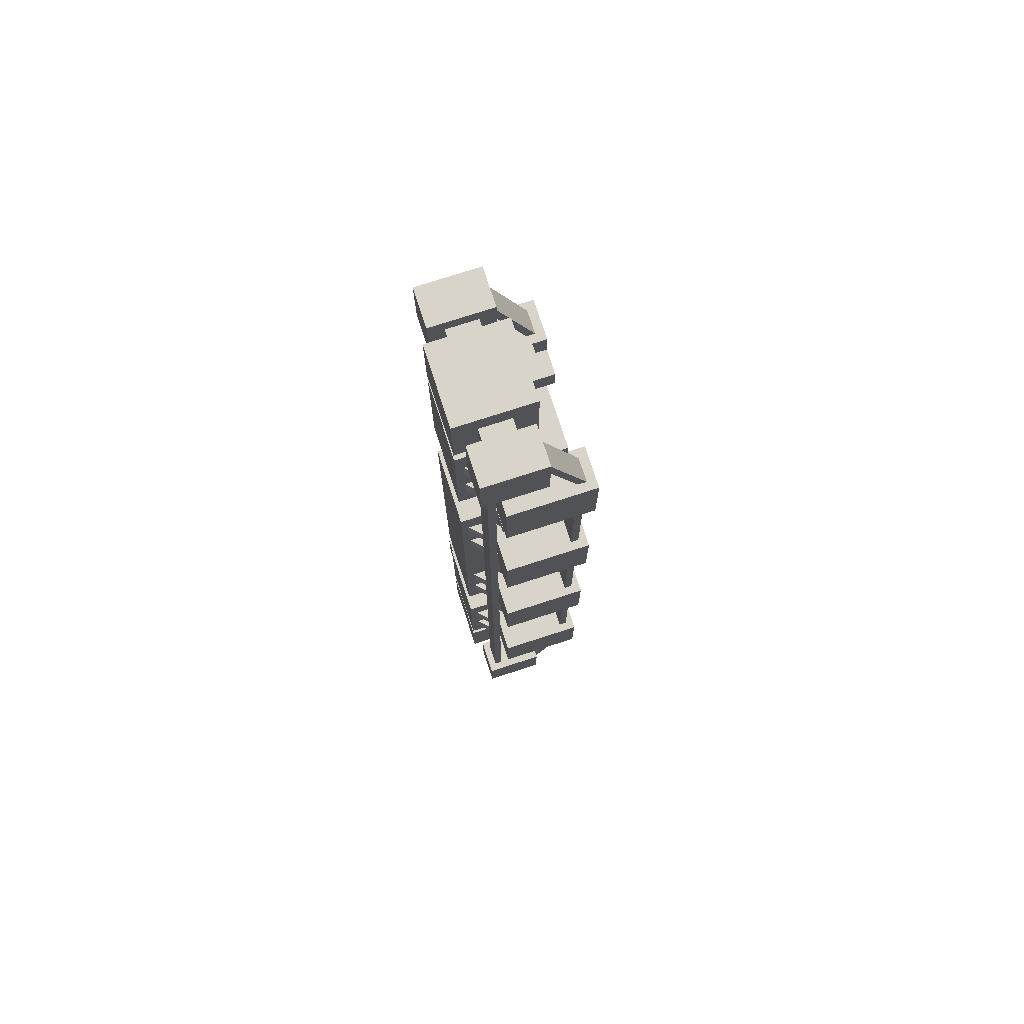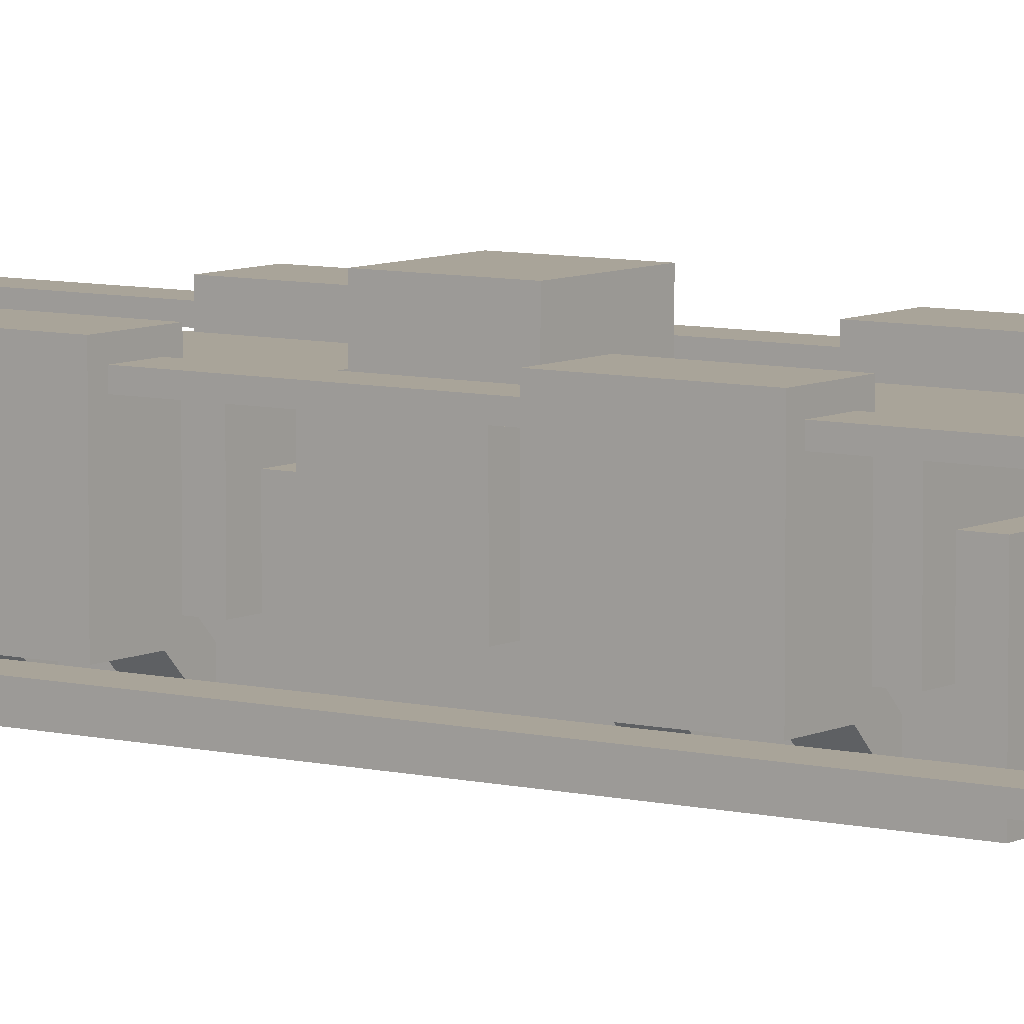
<metadata>
{"format":"obj","ext":"obj","renderer":"f3d","projection":"perspective","resolution":1024,"background":"white","views":[{"elev":75.3,"azim":72.0,"up":"+Z"},{"elev":7.3,"azim":125.3,"up":"+Y"}]}
</metadata>
<code>
o cube.062
v 0.25 1.5 0.25
v 0.25 1.5 -0.25
v 0.25 1.25 0.25
v 0.25 1.25 -0.25
v -0.25 1.5 -0.25
v -0.25 1.5 0.25
v -0.25 1.25 -0.25
v -0.25 1.25 0.25
v 0.4375 0.875 -3.5
v 0.4375 0.875 -3.75
v 0.4375 0.625 -3.5
v 0.4375 0.625 -3.75
v 0.3125 0.875 -3.75
v 0.3125 0.875 -3.5
v 0.3125 0.625 -3.75
v 0.3125 0.625 -3.5
v -0.3125 0.875 -3.5
v -0.3125 0.875 -3.75
v -0.3125 0.625 -3.5
v -0.3125 0.625 -3.75
v -0.4375 0.875 -3.75
v -0.4375 0.875 -3.5
v -0.4375 0.625 -3.75
v -0.4375 0.625 -3.5
v 0.125 0.875 -3.188
v 0.125 0.875 -3.312
v 0.125 0.625 -3.188
v 0.125 0.625 -3.312
v -0.125 0.875 -3.312
v -0.125 0.875 -3.188
v -0.125 0.625 -3.312
v -0.125 0.625 -3.188
v 0.125 0.875 -1.438
v 0.125 0.875 -2.062
v 0.125 0.625 -1.438
v 0.125 0.625 -2.062
v -0.125 0.875 -2.062
v -0.125 0.875 -1.438
v -0.125 0.625 -2.062
v -0.125 0.625 -1.438
v 0.6875 0.625 3.375
v 0.6875 0.625 -3.375
v 0.6875 0.5625 3.375
v 0.6875 0.5625 -3.375
v 0.5 0.625 -3.375
v 0.5 0.625 3.375
v 0.5 0.5625 -3.375
v 0.5 0.5625 3.375
v 0.6875 1.312 0.5625
v 0.6875 1.312 -0.5625
v 0.6875 1.25 0.5625
v 0.6875 1.25 -0.5625
v 0.5 1.312 -0.5625
v 0.5 1.312 0.5625
v 0.5 1.25 -0.5625
v 0.5 1.25 0.5625
v 0.6875 1.312 2.312
v 0.6875 1.312 1.188
v 0.6875 1.25 2.312
v 0.6875 1.25 1.188
v 0.5 1.312 1.188
v 0.5 1.312 2.312
v 0.5 1.25 1.188
v 0.5 1.25 2.312
v 0.6875 0.9777 3.746
v 0.6875 1.312 2.938
v 0.6875 0.9199 3.722
v 0.6875 1.255 2.914
v 0.5 1.312 2.938
v 0.5 0.9777 3.746
v 0.5 1.255 2.914
v 0.5 0.9199 3.722
v 0.75 1 3.875
v 0.75 1 3.375
v 0.75 0.5 3.875
v 0.75 0.5 3.375
v 0.4375 1 3.375
v 0.4375 1 3.875
v 0.4375 0.5 3.375
v 0.4375 0.5 3.875
v 0.3125 1.062 3.938
v 0.3125 1.062 3.312
v 0.3125 0.4375 3.938
v 0.3125 0.4375 3.312
v -0.3125 1.062 3.312
v -0.3125 1.062 3.938
v -0.3125 0.4375 3.312
v -0.3125 0.4375 3.938
v 0.09375 1.25 3.719
v 0.09375 1.25 3.531
v 0.09375 1.062 3.719
v 0.09375 1.062 3.531
v -0.09375 1.25 3.531
v -0.09375 1.25 3.719
v -0.09375 1.062 3.531
v -0.09375 1.062 3.719
v -0.4375 1 3.875
v -0.4375 1 3.375
v -0.4375 0.5 3.875
v -0.4375 0.5 3.375
v -0.75 1 3.375
v -0.75 1 3.875
v -0.75 0.5 3.375
v -0.75 0.5 3.875
v 0.75 1 -3.375
v 0.75 1 -3.875
v 0.75 0.5 -3.375
v 0.75 0.5 -3.875
v 0.4375 1 -3.875
v 0.4375 1 -3.375
v 0.4375 0.5 -3.875
v 0.4375 0.5 -3.375
v 0.3125 1.062 -3.312
v 0.3125 1.062 -3.938
v 0.3125 0.4375 -3.312
v 0.3125 0.4375 -3.938
v -0.3125 1.062 -3.938
v -0.3125 1.062 -3.312
v -0.3125 0.4375 -3.938
v -0.3125 0.4375 -3.312
v -0.4375 1 -3.375
v -0.4375 1 -3.875
v -0.4375 0.5 -3.375
v -0.4375 0.5 -3.875
v -0.75 1 -3.875
v -0.75 1 -3.375
v -0.75 0.5 -3.875
v -0.75 0.5 -3.375
v 0.09375 1.25 -3.531
v 0.09375 1.25 -3.719
v 0.09375 1.062 -3.531
v 0.09375 1.062 -3.719
v -0.09375 1.25 -3.719
v -0.09375 1.25 -3.531
v -0.09375 1.062 -3.719
v -0.09375 1.062 -3.531
v 0.4375 1.25 -2.188
v 0.4375 1.25 -3.062
v 0.4375 0.75 -2.188
v 0.4375 0.75 -3.062
v -0.4375 1.25 -3.062
v -0.4375 1.25 -2.188
v -0.4375 0.75 -3.062
v -0.4375 0.75 -2.188
v 0.7562 1.381 -2.306
v 0.7562 1.381 -2.944
v 0.7562 0.6813 -2.306
v 0.7562 0.6813 -2.944
v 0.4313 1.381 -2.944
v 0.4313 1.381 -2.306
v 0.4313 0.6813 -2.944
v 0.4313 0.6813 -2.306
v 0.3125 1.062 -2.062
v 0.3125 1.062 -3.188
v 0.3125 0.4375 -2.062
v 0.3125 0.4375 -3.188
v -0.3125 1.062 -3.188
v -0.3125 1.062 -2.062
v -0.3125 0.4375 -3.188
v -0.3125 0.4375 -2.062
v -0.4313 1.381 -2.306
v -0.4313 1.381 -2.944
v -0.4313 0.6813 -2.306
v -0.4313 0.6813 -2.944
v -0.7562 1.381 -2.944
v -0.7562 1.381 -2.306
v -0.7562 0.6813 -2.944
v -0.7562 0.6813 -2.306
v -0.2241 0.5884 -2.75
v -0.2241 0.5884 -2.938
v -0.3125 0.5 -2.75
v -0.3125 0.5 -2.938
v -0.4451 0.8094 -2.938
v -0.4451 0.8094 -2.75
v -0.5335 0.721 -2.938
v -0.5335 0.721 -2.75
v -0.2241 0.5884 -2.312
v -0.2241 0.5884 -2.5
v -0.3125 0.5 -2.312
v -0.3125 0.5 -2.5
v -0.4451 0.8094 -2.5
v -0.4451 0.8094 -2.312
v -0.5335 0.721 -2.5
v -0.5335 0.721 -2.312
v 0.4451 0.8094 -2.312
v 0.4451 0.8094 -2.5
v 0.5335 0.721 -2.312
v 0.5335 0.721 -2.5
v 0.2241 0.5884 -2.5
v 0.2241 0.5884 -2.312
v 0.3125 0.5 -2.5
v 0.3125 0.5 -2.312
v 0.4451 0.8094 -2.75
v 0.4451 0.8094 -2.938
v 0.5335 0.721 -2.75
v 0.5335 0.721 -2.938
v 0.2241 0.5884 -2.938
v 0.2241 0.5884 -2.75
v 0.3125 0.5 -2.938
v 0.3125 0.5 -2.75
v 0.4375 1.25 -0.4375
v 0.4375 1.25 -1.312
v 0.4375 0.75 -0.4375
v 0.4375 0.75 -1.312
v -0.4375 1.25 -1.312
v -0.4375 1.25 -0.4375
v -0.4375 0.75 -1.312
v -0.4375 0.75 -0.4375
v 0.7562 1.381 -0.5563
v 0.7562 1.381 -1.194
v 0.7562 0.6813 -0.5563
v 0.7562 0.6813 -1.194
v 0.4313 1.381 -1.194
v 0.4313 1.381 -0.5563
v 0.4313 0.6813 -1.194
v 0.4313 0.6813 -0.5563
v 0.3125 1.062 -0.3125
v 0.3125 1.062 -1.438
v 0.3125 0.4375 -0.3125
v 0.3125 0.4375 -1.438
v -0.3125 1.062 -1.438
v -0.3125 1.062 -0.3125
v -0.3125 0.4375 -1.438
v -0.3125 0.4375 -0.3125
v -0.4313 1.381 -0.5563
v -0.4313 1.381 -1.194
v -0.4313 0.6813 -0.5563
v -0.4313 0.6813 -1.194
v -0.7562 1.381 -1.194
v -0.7562 1.381 -0.5563
v -0.7562 0.6813 -1.194
v -0.7562 0.6813 -0.5563
v -0.2241 0.5884 -1
v -0.2241 0.5884 -1.188
v -0.3125 0.5 -1
v -0.3125 0.5 -1.188
v -0.4451 0.8094 -1.188
v -0.4451 0.8094 -1
v -0.5335 0.721 -1.188
v -0.5335 0.721 -1
v -0.2241 0.5884 -0.5625
v -0.2241 0.5884 -0.75
v -0.3125 0.5 -0.5625
v -0.3125 0.5 -0.75
v -0.4451 0.8094 -0.75
v -0.4451 0.8094 -0.5625
v -0.5335 0.721 -0.75
v -0.5335 0.721 -0.5625
v 0.4451 0.8094 -0.5625
v 0.4451 0.8094 -0.75
v 0.5335 0.721 -0.5625
v 0.5335 0.721 -0.75
v 0.2241 0.5884 -0.75
v 0.2241 0.5884 -0.5625
v 0.3125 0.5 -0.75
v 0.3125 0.5 -0.5625
v 0.4451 0.8094 -1
v 0.4451 0.8094 -1.188
v 0.5335 0.721 -1
v 0.5335 0.721 -1.188
v 0.2241 0.5884 -1.188
v 0.2241 0.5884 -1
v 0.3125 0.5 -1.188
v 0.3125 0.5 -1
v 0.4375 1.25 1.312
v 0.4375 1.25 0.4375
v 0.4375 0.75 1.312
v 0.4375 0.75 0.4375
v -0.4375 1.25 0.4375
v -0.4375 1.25 1.312
v -0.4375 0.75 0.4375
v -0.4375 0.75 1.312
v 0.7562 1.381 1.194
v 0.7562 1.381 0.5563
v 0.7562 0.6813 1.194
v 0.7562 0.6813 0.5563
v 0.4313 1.381 0.5563
v 0.4313 1.381 1.194
v 0.4313 0.6813 0.5563
v 0.4313 0.6813 1.194
v 0.3125 1.062 1.438
v 0.3125 1.062 0.3125
v 0.3125 0.4375 1.438
v 0.3125 0.4375 0.3125
v -0.3125 1.062 0.3125
v -0.3125 1.062 1.438
v -0.3125 0.4375 0.3125
v -0.3125 0.4375 1.438
v -0.4313 1.381 1.194
v -0.4313 1.381 0.5563
v -0.4313 0.6813 1.194
v -0.4313 0.6813 0.5563
v -0.7562 1.381 0.5563
v -0.7562 1.381 1.194
v -0.7562 0.6813 0.5563
v -0.7562 0.6813 1.194
v -0.2241 0.5884 0.75
v -0.2241 0.5884 0.5625
v -0.3125 0.5 0.75
v -0.3125 0.5 0.5625
v -0.4451 0.8094 0.5625
v -0.4451 0.8094 0.75
v -0.5335 0.721 0.5625
v -0.5335 0.721 0.75
v -0.2241 0.5884 1.188
v -0.2241 0.5884 1
v -0.3125 0.5 1.188
v -0.3125 0.5 1
v -0.4451 0.8094 1
v -0.4451 0.8094 1.188
v -0.5335 0.721 1
v -0.5335 0.721 1.188
v 0.4451 0.8094 1.188
v 0.4451 0.8094 1
v 0.5335 0.721 1.188
v 0.5335 0.721 1
v 0.2241 0.5884 1
v 0.2241 0.5884 1.188
v 0.3125 0.5 1
v 0.3125 0.5 1.188
v 0.4451 0.8094 0.75
v 0.4451 0.8094 0.5625
v 0.5335 0.721 0.75
v 0.5335 0.721 0.5625
v 0.2241 0.5884 0.5625
v 0.2241 0.5884 0.75
v 0.3125 0.5 0.5625
v 0.3125 0.5 0.75
v 0.4375 1.25 3.062
v 0.4375 1.25 2.188
v 0.4375 0.75 3.062
v 0.4375 0.75 2.188
v -0.4375 1.25 2.188
v -0.4375 1.25 3.062
v -0.4375 0.75 2.188
v -0.4375 0.75 3.062
v 0.7562 1.381 2.944
v 0.7562 1.381 2.306
v 0.7562 0.6813 2.944
v 0.7562 0.6813 2.306
v 0.4313 1.381 2.306
v 0.4313 1.381 2.944
v 0.4313 0.6813 2.306
v 0.4313 0.6813 2.944
v 0.3125 1.062 3.188
v 0.3125 1.062 2.062
v 0.3125 0.4375 3.188
v 0.3125 0.4375 2.062
v -0.3125 1.062 2.062
v -0.3125 1.062 3.188
v -0.3125 0.4375 2.062
v -0.3125 0.4375 3.188
v -0.4313 1.381 2.944
v -0.4313 1.381 2.306
v -0.4313 0.6813 2.944
v -0.4313 0.6813 2.306
v -0.7562 1.381 2.306
v -0.7562 1.381 2.944
v -0.7562 0.6813 2.306
v -0.7562 0.6813 2.944
v -0.2241 0.5884 2.5
v -0.2241 0.5884 2.312
v -0.3125 0.5 2.5
v -0.3125 0.5 2.312
v -0.4451 0.8094 2.312
v -0.4451 0.8094 2.5
v -0.5335 0.721 2.312
v -0.5335 0.721 2.5
v -0.2241 0.5884 2.938
v -0.2241 0.5884 2.75
v -0.3125 0.5 2.938
v -0.3125 0.5 2.75
v -0.4451 0.8094 2.75
v -0.4451 0.8094 2.938
v -0.5335 0.721 2.75
v -0.5335 0.721 2.938
v 0.4451 0.8094 2.938
v 0.4451 0.8094 2.75
v 0.5335 0.721 2.938
v 0.5335 0.721 2.75
v 0.2241 0.5884 2.75
v 0.2241 0.5884 2.938
v 0.3125 0.5 2.75
v 0.3125 0.5 2.938
v 0.4451 0.8094 2.5
v 0.4451 0.8094 2.312
v 0.5335 0.721 2.5
v 0.5335 0.721 2.312
v 0.2241 0.5884 2.312
v 0.2241 0.5884 2.5
v 0.3125 0.5 2.312
v 0.3125 0.5 2.5
v 0.6875 1.312 -2.938
v 0.6875 0.9777 -3.746
v 0.6875 1.255 -2.914
v 0.6875 0.9199 -3.722
v 0.5 0.9777 -3.746
v 0.5 1.312 -2.938
v 0.5 0.9199 -3.722
v 0.5 1.255 -2.914
v 0.6875 1.312 -1.188
v 0.6875 1.312 -2.312
v 0.6875 1.25 -1.188
v 0.6875 1.25 -2.312
v 0.5 1.312 -2.312
v 0.5 1.312 -1.188
v 0.5 1.25 -2.312
v 0.5 1.25 -1.188
v 0.3125 1.062 0.3125
v 0.3125 1.062 -0.3125
v 0.3125 0.4375 0.3125
v 0.3125 0.4375 -0.3125
v -0.3125 1.062 -0.3125
v -0.3125 1.062 0.3125
v -0.3125 0.4375 -0.3125
v -0.3125 0.4375 0.3125
v 0.4375 1.25 0.25
v 0.4375 1.25 -0.25
v 0.4375 0.75 0.25
v 0.4375 0.75 -0.25
v -0.4375 1.25 -0.25
v -0.4375 1.25 0.25
v -0.4375 0.75 -0.25
v -0.4375 0.75 0.25
v -0.5 1.312 -2.938
v -0.5 0.9777 -3.746
v -0.5 1.255 -2.914
v -0.5 0.9199 -3.722
v -0.6875 0.9777 -3.746
v -0.6875 1.312 -2.938
v -0.6875 0.9199 -3.722
v -0.6875 1.255 -2.914
v -0.5 1.312 -1.188
v -0.5 1.312 -2.312
v -0.5 1.25 -1.188
v -0.5 1.25 -2.312
v -0.6875 1.312 -2.312
v -0.6875 1.312 -1.188
v -0.6875 1.25 -2.312
v -0.6875 1.25 -1.188
v -0.5 1.312 2.312
v -0.5 1.312 1.188
v -0.5 1.25 2.312
v -0.5 1.25 1.188
v -0.6875 1.312 1.188
v -0.6875 1.312 2.312
v -0.6875 1.25 1.188
v -0.6875 1.25 2.312
v -0.5 0.9777 3.746
v -0.5 1.312 2.938
v -0.5 0.9199 3.722
v -0.5 1.255 2.914
v -0.6875 1.312 2.938
v -0.6875 0.9777 3.746
v -0.6875 1.255 2.914
v -0.6875 0.9199 3.722
v -0.5 1.312 0.5625
v -0.5 1.312 -0.5625
v -0.5 1.25 0.5625
v -0.5 1.25 -0.5625
v -0.6875 1.312 -0.5625
v -0.6875 1.312 0.5625
v -0.6875 1.25 -0.5625
v -0.6875 1.25 0.5625
v -0.5 0.625 3.375
v -0.5 0.625 -3.375
v -0.5 0.5625 3.375
v -0.5 0.5625 -3.375
v -0.6875 0.625 -3.375
v -0.6875 0.625 3.375
v -0.6875 0.5625 -3.375
v -0.6875 0.5625 3.375
v 0.125 0.875 2.062
v 0.125 0.875 1.438
v 0.125 0.625 2.062
v 0.125 0.625 1.438
v -0.125 0.875 1.438
v -0.125 0.875 2.062
v -0.125 0.625 1.438
v -0.125 0.625 2.062
v 0.125 0.875 3.312
v 0.125 0.875 3.188
v 0.125 0.625 3.312
v 0.125 0.625 3.188
v -0.125 0.875 3.188
v -0.125 0.875 3.312
v -0.125 0.625 3.188
v -0.125 0.625 3.312
v 0.4375 0.875 3.75
v 0.4375 0.875 3.5
v 0.4375 0.625 3.75
v 0.4375 0.625 3.5
v 0.3125 0.875 3.5
v 0.3125 0.875 3.75
v 0.3125 0.625 3.5
v 0.3125 0.625 3.75
v -0.3125 0.875 3.75
v -0.3125 0.875 3.5
v -0.3125 0.625 3.75
v -0.3125 0.625 3.5
v -0.4375 0.875 3.5
v -0.4375 0.875 3.75
v -0.4375 0.625 3.5
v -0.4375 0.625 3.75
f 4 7 5 2
f 3 4 2 1
f 8 3 1 6
f 7 8 6 5
f 6 1 2 5
f 7 4 3 8
f 420 423 421 418
f 419 420 418 417
f 424 419 417 422
f 423 424 422 421
f 422 417 418 421
f 423 420 419 424
f 12 15 13 10
f 11 12 10 9
f 16 11 9 14
f 15 16 14 13
f 14 9 10 13
f 15 12 11 16
f 20 23 21 18
f 19 20 18 17
f 24 19 17 22
f 23 24 22 21
f 22 17 18 21
f 23 20 19 24
f 27 28 26 25
f 31 32 30 29
f 30 25 26 29
f 31 28 27 32
f 36 39 37 34
f 35 36 34 33
f 40 35 33 38
f 39 40 38 37
f 38 33 34 37
f 39 36 35 40
f 476 479 477 474
f 475 476 474 473
f 480 475 473 478
f 479 480 478 477
f 478 473 474 477
f 479 476 475 480
f 483 484 482 481
f 487 488 486 485
f 486 481 482 485
f 487 484 483 488
f 492 495 493 490
f 491 492 490 489
f 496 491 489 494
f 495 496 494 493
f 494 489 490 493
f 495 492 491 496
f 500 503 501 498
f 499 500 498 497
f 504 499 497 502
f 503 504 502 501
f 502 497 498 501
f 503 500 499 504
f 28 31 29 26
f 32 27 25 30
f 44 47 45 42
f 48 43 41 46
f 52 55 53 50
f 56 51 49 54
f 60 63 61 58
f 64 59 57 62
f 68 71 69 66
f 72 67 65 70
f 396 399 397 394
f 400 395 393 398
f 404 407 405 402
f 408 403 401 406
f 428 431 429 426
f 432 427 425 430
f 436 439 437 434
f 440 435 433 438
f 444 447 445 442
f 448 443 441 446
f 452 455 453 450
f 456 451 449 454
f 460 463 461 458
f 464 459 457 462
f 468 471 469 466
f 472 467 465 470
f 484 487 485 482
f 488 483 481 486
f 43 44 42 41
f 47 48 46 45
f 46 41 42 45
f 47 44 43 48
f 51 52 50 49
f 55 56 54 53
f 54 49 50 53
f 55 52 51 56
f 59 60 58 57
f 63 64 62 61
f 62 57 58 61
f 63 60 59 64
f 67 68 66 65
f 71 72 70 69
f 70 65 66 69
f 71 68 67 72
f 395 396 394 393
f 399 400 398 397
f 398 393 394 397
f 399 396 395 400
f 403 404 402 401
f 407 408 406 405
f 406 401 402 405
f 407 404 403 408
f 427 428 426 425
f 431 432 430 429
f 430 425 426 429
f 431 428 427 432
f 435 436 434 433
f 439 440 438 437
f 438 433 434 437
f 439 436 435 440
f 443 444 442 441
f 447 448 446 445
f 446 441 442 445
f 447 444 443 448
f 451 452 450 449
f 455 456 454 453
f 454 449 450 453
f 455 452 451 456
f 459 460 458 457
f 463 464 462 461
f 462 457 458 461
f 463 460 459 464
f 467 468 466 465
f 471 472 470 469
f 470 465 466 469
f 471 468 467 472
f 76 79 77 74
f 75 76 74 73
f 80 75 73 78
f 78 73 74 77
f 79 76 75 80
f 100 103 101 98
f 104 99 97 102
f 103 104 102 101
f 102 97 98 101
f 103 100 99 104
f 108 111 109 106
f 107 108 106 105
f 112 107 105 110
f 110 105 106 109
f 111 108 107 112
f 124 127 125 122
f 128 123 121 126
f 127 128 126 125
f 126 121 122 125
f 127 124 123 128
f 148 151 149 146
f 147 148 146 145
f 152 147 145 150
f 151 152 150 149
f 150 145 146 149
f 151 148 147 152
f 164 167 165 162
f 163 164 162 161
f 168 163 161 166
f 167 168 166 165
f 166 161 162 165
f 167 164 163 168
f 212 215 213 210
f 211 212 210 209
f 216 211 209 214
f 215 216 214 213
f 214 209 210 213
f 215 212 211 216
f 228 231 229 226
f 227 228 226 225
f 232 227 225 230
f 231 232 230 229
f 230 225 226 229
f 231 228 227 232
f 276 279 277 274
f 275 276 274 273
f 280 275 273 278
f 279 280 278 277
f 278 273 274 277
f 279 276 275 280
f 292 295 293 290
f 291 292 290 289
f 296 291 289 294
f 295 296 294 293
f 294 289 290 293
f 295 292 291 296
f 340 343 341 338
f 339 340 338 337
f 344 339 337 342
f 343 344 342 341
f 342 337 338 341
f 343 340 339 344
f 356 359 357 354
f 355 356 354 353
f 360 355 353 358
f 359 360 358 357
f 358 353 354 357
f 359 356 355 360
f 79 80 78 77
f 84 87 85 82
f 83 84 82 81
f 88 83 81 86
f 87 88 86 85
f 86 81 82 85
f 87 84 83 88
f 99 100 98 97
f 111 112 110 109
f 116 119 117 114
f 115 116 114 113
f 120 115 113 118
f 119 120 118 117
f 118 113 114 117
f 119 116 115 120
f 123 124 122 121
f 140 143 141 138
f 139 140 138 137
f 144 139 137 142
f 143 144 142 141
f 142 137 138 141
f 143 140 139 144
f 156 159 157 154
f 155 156 154 153
f 160 155 153 158
f 159 160 158 157
f 158 153 154 157
f 159 156 155 160
f 172 175 173 170
f 171 172 170 169
f 176 171 169 174
f 175 176 174 173
f 174 169 170 173
f 175 172 171 176
f 180 183 181 178
f 179 180 178 177
f 184 179 177 182
f 183 184 182 181
f 182 177 178 181
f 183 180 179 184
f 188 191 189 186
f 187 188 186 185
f 192 187 185 190
f 191 192 190 189
f 190 185 186 189
f 191 188 187 192
f 196 199 197 194
f 195 196 194 193
f 200 195 193 198
f 199 200 198 197
f 198 193 194 197
f 199 196 195 200
f 204 207 205 202
f 203 204 202 201
f 208 203 201 206
f 207 208 206 205
f 206 201 202 205
f 207 204 203 208
f 220 223 221 218
f 219 220 218 217
f 224 219 217 222
f 223 224 222 221
f 222 217 218 221
f 223 220 219 224
f 236 239 237 234
f 235 236 234 233
f 240 235 233 238
f 239 240 238 237
f 238 233 234 237
f 239 236 235 240
f 244 247 245 242
f 243 244 242 241
f 248 243 241 246
f 247 248 246 245
f 246 241 242 245
f 247 244 243 248
f 252 255 253 250
f 251 252 250 249
f 256 251 249 254
f 255 256 254 253
f 254 249 250 253
f 255 252 251 256
f 260 263 261 258
f 259 260 258 257
f 264 259 257 262
f 263 264 262 261
f 262 257 258 261
f 263 260 259 264
f 268 271 269 266
f 267 268 266 265
f 272 267 265 270
f 271 272 270 269
f 270 265 266 269
f 271 268 267 272
f 284 287 285 282
f 283 284 282 281
f 288 283 281 286
f 287 288 286 285
f 286 281 282 285
f 287 284 283 288
f 300 303 301 298
f 299 300 298 297
f 304 299 297 302
f 303 304 302 301
f 302 297 298 301
f 303 300 299 304
f 308 311 309 306
f 307 308 306 305
f 312 307 305 310
f 311 312 310 309
f 310 305 306 309
f 311 308 307 312
f 316 319 317 314
f 315 316 314 313
f 320 315 313 318
f 319 320 318 317
f 318 313 314 317
f 319 316 315 320
f 324 327 325 322
f 323 324 322 321
f 328 323 321 326
f 327 328 326 325
f 326 321 322 325
f 327 324 323 328
f 332 335 333 330
f 331 332 330 329
f 336 331 329 334
f 335 336 334 333
f 334 329 330 333
f 335 332 331 336
f 348 351 349 346
f 347 348 346 345
f 352 347 345 350
f 351 352 350 349
f 350 345 346 349
f 351 348 347 352
f 364 367 365 362
f 363 364 362 361
f 368 363 361 366
f 367 368 366 365
f 366 361 362 365
f 367 364 363 368
f 372 375 373 370
f 371 372 370 369
f 376 371 369 374
f 375 376 374 373
f 374 369 370 373
f 375 372 371 376
f 380 383 381 378
f 379 380 378 377
f 384 379 377 382
f 383 384 382 381
f 382 377 378 381
f 383 380 379 384
f 388 391 389 386
f 387 388 386 385
f 392 387 385 390
f 391 392 390 389
f 390 385 386 389
f 391 388 387 392
f 412 415 413 410
f 411 412 410 409
f 416 411 409 414
f 415 416 414 413
f 414 409 410 413
f 415 412 411 416
f 92 95 93 90
f 91 92 90 89
f 96 91 89 94
f 95 96 94 93
f 94 89 90 93
f 95 92 91 96
f 132 135 133 130
f 131 132 130 129
f 136 131 129 134
f 135 136 134 133
f 134 129 130 133
f 135 132 131 136

</code>
